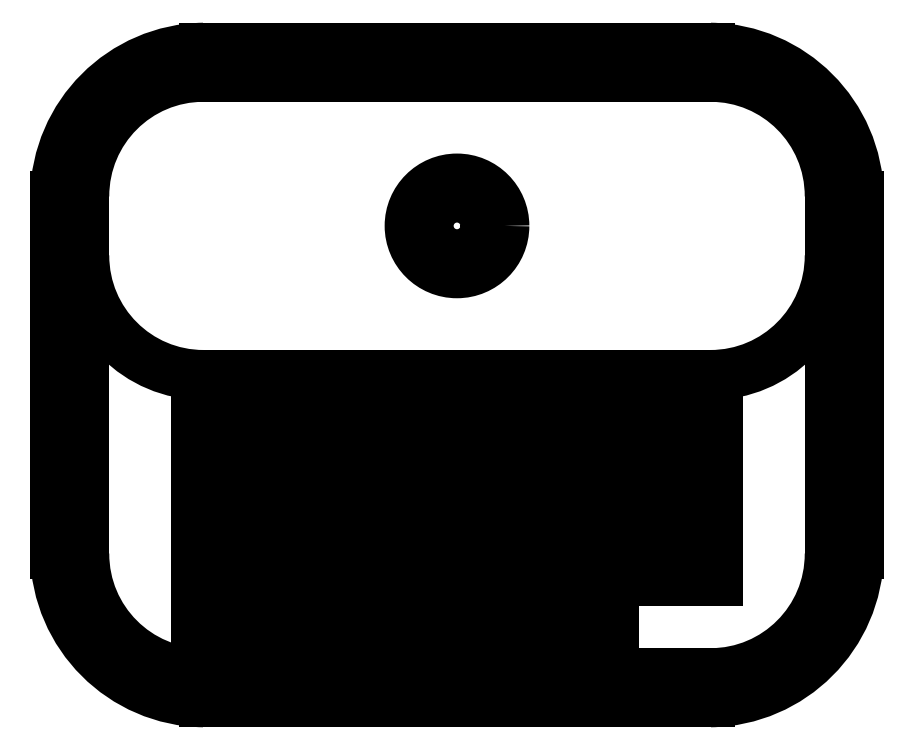
<metadata>
{"format":"dxf","ext":"dxf","renderer":"ezdxf+matplotlib","layout":"modelspace","background":"white","min_lineweight":24,"dpi":150}
</metadata>
<code>
0
SECTION
2
ENTITIES
0
LINE
8
0
10
1078
20
1030
30
0
11
1428
21
1030
31
0
0
LINE
8
0
10
1078
20
1015
30
0
11
1428
21
1015
31
0
0
LINE
8
0
10
1078
20
999.5
30
0
11
1428
21
999.5
31
0
0
LINE
8
0
10
1078
20
984.1
30
0
11
1428
21
984.1
31
0
0
LINE
8
0
10
1078
20
968.7
30
0
11
1428
21
968.7
31
0
0
LINE
8
0
10
1078
20
953.3
30
0
11
1428
21
953.3
31
0
0
LINE
8
0
10
1078
20
938
30
0
11
1428
21
938
31
0
0
LINE
8
0
10
1078
20
922.6
30
0
11
1428
21
922.6
31
0
0
LINE
8
0
10
1078
20
907.2
30
0
11
1428
21
907.2
31
0
0
LINE
8
0
10
1078
20
891.8
30
0
11
1358
21
891.8
31
0
0
LINE
8
0
10
1078
20
876.4
30
0
11
1358
21
876.4
31
0
0
LINE
8
0
10
1078
20
861
30
0
11
1358
21
861
31
0
0
LINE
8
0
10
1083
20
1046
30
0
11
1423
21
1046
31
0
0
LINE
8
0
10
1083
20
845.6
30
0
11
1423
21
845.6
31
0
0
LINE
8
0
10
1423
20
1246
30
0
11
1083
21
1246
31
0
0
LINE
8
0
10
1083
20
830.6
30
0
11
1423
21
830.6
31
0
0
LINE
8
0
10
1423
20
1261
30
0
11
1083
21
1261
31
0
0
LINE
8
0
10
1083
20
826.1
30
0
11
1423
21
826.1
31
0
0
LINE
8
0
10
1423
20
1265
30
0
11
1083
21
1265
31
0
0
ARC
8
0
10
1083
20
925.6
30
0
40
80
50
180
51
270
0
ARC
8
0
10
1085
20
927.1
30
0
40
96.45
50
180.9
51
269.1
0
ARC
8
0
10
1085
20
927.1
30
0
40
100.9
50
180.8
51
269.2
0
ARC
8
0
10
1083
20
1166
30
0
40
80
50
90
51
180
0
ARC
8
0
10
1085
20
1164
30
0
40
96.45
50
90.86
51
179.1
0
ARC
8
0
10
1085
20
1164
30
0
40
100.9
50
90.82
51
179.2
0
LINE
8
0
10
1003
20
1166
30
0
11
1003
21
925.6
31
0
0
LINE
8
0
10
988.2
20
1166
30
0
11
988.2
21
925.6
31
0
0
LINE
8
0
10
983.7
20
1166
30
0
11
983.7
21
925.6
31
0
0
ARC
8
0
10
1083
20
1126
30
0
40
80
50
180
51
270
0
ARC
8
0
10
1423
20
925.6
30
0
40
80
50
270
51
0
0
ARC
8
0
10
1422
20
927.1
30
0
40
96.45
50
270.9
51
359.1
0
ARC
8
0
10
1422
20
927.1
30
0
40
100.9
50
270.8
51
359.2
0
ARC
8
0
10
1423
20
1166
30
0
40
80
50
0
51
90
0
ARC
8
0
10
1422
20
1164
30
0
40
96.45
50
0.8556
51
89.14
0
ARC
8
0
10
1422
20
1164
30
0
40
100.9
50
0.8167
51
89.18
0
ARC
8
0
10
1423
20
1126
30
0
40
80
50
270
51
0
0
CIRCLE
8
0
10
1253
20
1146
30
0
40
19.05
0
CIRCLE
8
0
10
1253
20
1146
30
0
40
31.75
0
LINE
8
0
10
1503
20
925.6
30
0
11
1503
21
1166
31
0
0
LINE
8
0
10
1518
20
925.6
30
0
11
1518
21
1166
31
0
0
LINE
8
0
10
1523
20
925.6
30
0
11
1523
21
1166
31
0
0
ENDSEC
0
EOF

</code>
